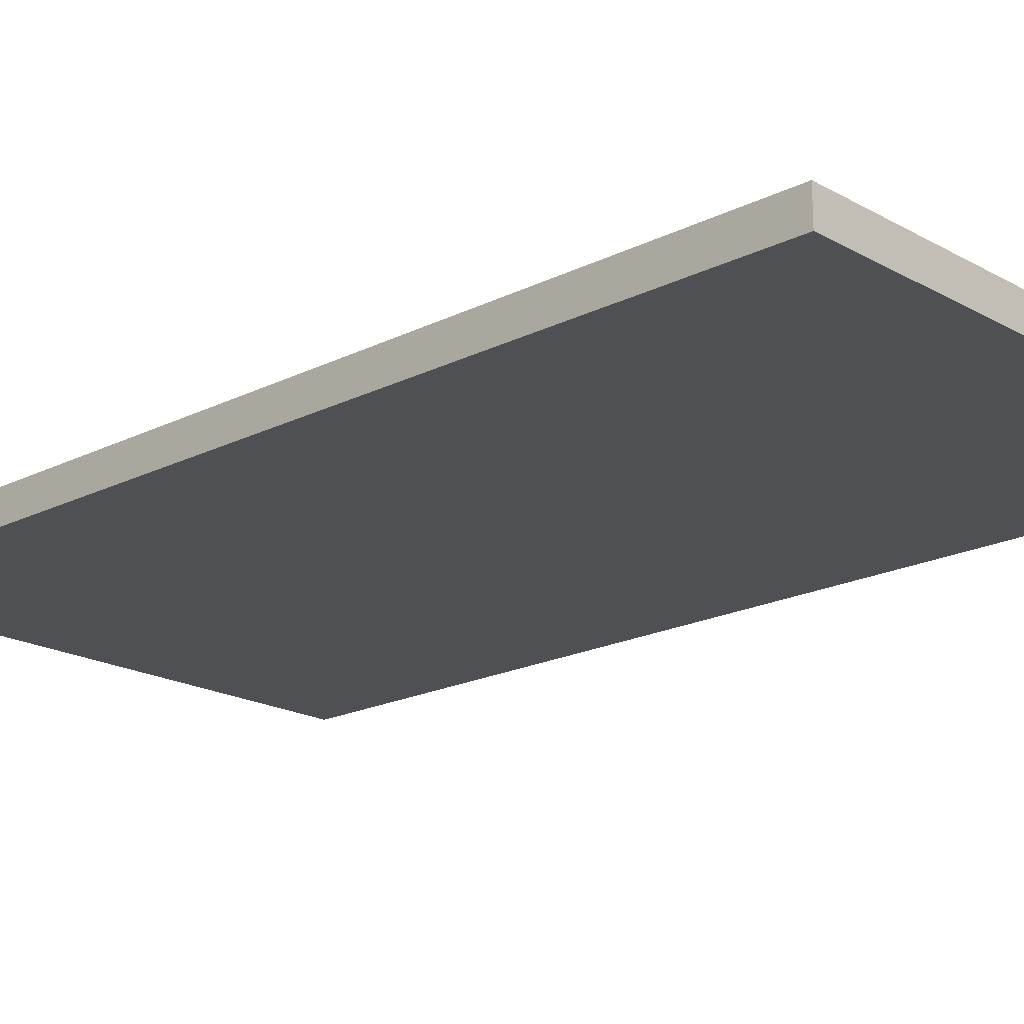
<metadata>
{"format":"obj","ext":"obj","renderer":"f3d","projection":"perspective","resolution":1024,"background":"white","views":[{"elev":-19.2,"azim":133.4,"up":"+Z"}]}
</metadata>
<code>
v -0.4804 -0.8766 -0.02859
v 0.4804 -0.8766 -0.02859
v -0.4804 -0.8766 0.02859
v 0.4804 -0.8766 0.02859
v -0.4804 0.8766 -0.02859
v 0.4804 0.8766 -0.02859
v -0.4804 0.8766 0.02859
v 0.4804 0.8766 0.02859
v 0 0.8766 0
v 0.4804 0.8766 0
v 0 0.8766 -0.02859
v -0.4804 0.8766 0
v 0 0.8766 0.02859
v -0.4804 -0.8766 0
v -0.4804 0 0
v -0.4804 0 -0.02859
v -0.4804 0 0.02859
v 0 -0.8766 -0.02859
v 0 -0.8766 0
v 0.4804 -0.8766 0
v 0 -0.8766 0.02859
v 0.4804 0 -0.02859
v 0.4804 0 0
v 0.4804 0 0.02859
v 0 0 0.02859
v 0 0 -0.02859
v -0.2402 0.8766 -0.0143
v 0 0.8766 -0.0143
v -0.2402 0.8766 -0.02859
v 0.2402 0.8766 0.0143
v 0.4804 0.8766 0.0143
v 0.2402 0.8766 0
v 0.4804 0.8766 -0.0143
v 0.2402 0.8766 -0.02859
v 0.2402 0.8766 -0.0143
v -0.4804 0.8766 -0.0143
v -0.2402 0.8766 0
v -0.4804 0.8766 0.0143
v -0.2402 0.8766 0.02859
v -0.2402 0.8766 0.0143
v 0.2402 0.8766 0.02859
v 0 0.8766 0.0143
v -0.4804 -0.8766 -0.0143
v -0.4804 -0.4383 -0.0143
v -0.4804 -0.4383 -0.02859
v -0.4804 -0.8766 0.0143
v -0.4804 -0.4383 0.0143
v -0.4804 -0.4383 0
v -0.4804 0.4383 -0.0143
v -0.4804 0.4383 -0.02859
v -0.4804 0 -0.0143
v -0.4804 -0.4383 0.02859
v -0.4804 0 0.0143
v -0.4804 0.4383 0.02859
v -0.4804 0.4383 0.0143
v -0.4804 0.4383 0
v -0.2402 -0.8766 -0.02859
v -0.2402 -0.8766 -0.0143
v 0.2402 -0.8766 -0.02859
v 0.2402 -0.8766 -0.0143
v 0 -0.8766 -0.0143
v -0.2402 -0.8766 0.0143
v -0.2402 -0.8766 0
v 0.4804 -0.8766 -0.0143
v 0.2402 -0.8766 0
v 0.4804 -0.8766 0.0143
v 0.2402 -0.8766 0.02859
v 0.2402 -0.8766 0.0143
v -0.2402 -0.8766 0.02859
v 0 -0.8766 0.0143
v 0.4804 -0.4383 -0.02859
v 0.4804 0 -0.0143
v 0.4804 -0.4383 -0.0143
v 0.4804 0.4383 -0.02859
v 0.4804 0.4383 -0.0143
v 0.4804 0.4383 0.0143
v 0.4804 0.4383 0
v 0.4804 -0.4383 0
v 0.4804 0.4383 0.02859
v 0.4804 0 0.0143
v 0.4804 -0.4383 0.02859
v 0.4804 -0.4383 0.0143
v 0 -0.4383 0.02859
v -0.2402 -0.4383 0.02859
v 0.2402 -0.4383 0.02859
v 0.2402 0.4383 0.02859
v 0.2402 0 0.02859
v -0.2402 0 0.02859
v 0 0.4383 0.02859
v -0.2402 0.4383 0.02859
v -0.2402 -0.4383 -0.02859
v -0.2402 0.4383 -0.02859
v -0.2402 0 -0.02859
v 0.2402 -0.4383 -0.02859
v 0 -0.4383 -0.02859
v 0.2402 0 -0.02859
v 0 0.4383 -0.02859
v 0.2402 0.4383 -0.02859
v -0.3603 0.8766 -0.02144
v -0.2402 0.8766 -0.02144
v -0.3603 0.8766 -0.02859
v -0.1201 0.8766 -0.007148
v 0 0.8766 -0.007148
v -0.1201 0.8766 -0.0143
v 0 0.8766 -0.02144
v -0.1201 0.8766 -0.02859
v -0.1201 0.8766 -0.02144
v 0.1201 0.8766 0.007148
v 0.2402 0.8766 0.007148
v 0.1201 0.8766 0
v 0.3603 0.8766 0.02144
v 0.4804 0.8766 0.02144
v 0.3603 0.8766 0.0143
v 0.4804 0.8766 0.007148
v 0.3603 0.8766 0
v 0.3603 0.8766 0.007148
v 0.4804 0.8766 -0.007148
v 0.3603 0.8766 -0.0143
v 0.3603 0.8766 -0.007148
v 0.4804 0.8766 -0.02144
v 0.3603 0.8766 -0.02859
v 0.3603 0.8766 -0.02144
v 0.1201 0.8766 -0.02859
v 0.1201 0.8766 -0.02144
v 0.2402 0.8766 -0.02144
v 0.1201 0.8766 -0.007148
v 0.2402 0.8766 -0.007148
v 0.1201 0.8766 -0.0143
v -0.4804 0.8766 -0.02144
v -0.3603 0.8766 -0.0143
v -0.4804 0.8766 -0.007148
v -0.3603 0.8766 0
v -0.3603 0.8766 -0.007148
v -0.1201 0.8766 0
v -0.2402 0.8766 -0.007148
v -0.4804 0.8766 0.007148
v -0.3603 0.8766 0.0143
v -0.3603 0.8766 0.007148
v -0.4804 0.8766 0.02144
v -0.3603 0.8766 0.02859
v -0.3603 0.8766 0.02144
v -0.1201 0.8766 0.02859
v -0.1201 0.8766 0.02144
v -0.2402 0.8766 0.02144
v 0.1201 0.8766 0.02859
v 0.1201 0.8766 0.02144
v 0 0.8766 0.02144
v 0.3603 0.8766 0.02859
v 0.2402 0.8766 0.02144
v 0 0.8766 0.007148
v 0.1201 0.8766 0.0143
v -0.2402 0.8766 0.007148
v -0.1201 0.8766 0.0143
v -0.1201 0.8766 0.007148
v -0.4804 -0.8766 -0.02144
v -0.4804 -0.6574 -0.02144
v -0.4804 -0.6574 -0.02859
v -0.4804 -0.8766 -0.007148
v -0.4804 -0.6574 -0.007148
v -0.4804 -0.6574 -0.0143
v -0.4804 -0.2191 -0.02144
v -0.4804 -0.2191 -0.02859
v -0.4804 -0.4383 -0.02144
v -0.4804 -0.8766 0.007148
v -0.4804 -0.6574 0.007148
v -0.4804 -0.6574 0
v -0.4804 -0.8766 0.02144
v -0.4804 -0.6574 0.02144
v -0.4804 -0.6574 0.0143
v -0.4804 -0.2191 0.007148
v -0.4804 -0.2191 0
v -0.4804 -0.4383 0.007148
v -0.4804 0.2191 -0.007148
v -0.4804 0.2191 -0.0143
v -0.4804 0 -0.007148
v -0.4804 0.6574 -0.02144
v -0.4804 0.6574 -0.02859
v -0.4804 0.4383 -0.02144
v -0.4804 0.2191 -0.02859
v -0.4804 0 -0.02144
v -0.4804 0.2191 -0.02144
v -0.4804 -0.4383 -0.007148
v -0.4804 -0.2191 -0.007148
v -0.4804 -0.2191 -0.0143
v -0.4804 -0.6574 0.02859
v -0.4804 -0.4383 0.02144
v -0.4804 -0.2191 0.02859
v -0.4804 0 0.02144
v -0.4804 -0.2191 0.02144
v -0.4804 0 0.007148
v -0.4804 -0.2191 0.0143
v -0.4804 0.2191 0.02859
v -0.4804 0.4383 0.02144
v -0.4804 0.2191 0.02144
v -0.4804 0.6574 0.02859
v -0.4804 0.6574 0.02144
v -0.4804 0.6574 0.007148
v -0.4804 0.6574 0.0143
v -0.4804 0.6574 -0.007148
v -0.4804 0.6574 0
v -0.4804 0.6574 -0.0143
v -0.4804 0.2191 0
v -0.4804 0.4383 -0.007148
v -0.4804 0.2191 0.0143
v -0.4804 0.4383 0.007148
v -0.4804 0.2191 0.007148
v -0.3603 -0.8766 -0.02859
v -0.3603 -0.8766 -0.02144
v -0.1201 -0.8766 -0.02859
v -0.1201 -0.8766 -0.02144
v -0.2402 -0.8766 -0.02144
v -0.3603 -0.8766 -0.007148
v -0.3603 -0.8766 -0.0143
v 0.1201 -0.8766 -0.02859
v 0.1201 -0.8766 -0.02144
v 0 -0.8766 -0.02144
v 0.3603 -0.8766 -0.02859
v 0.3603 -0.8766 -0.02144
v 0.2402 -0.8766 -0.02144
v 0.1201 -0.8766 -0.007148
v 0 -0.8766 -0.007148
v 0.1201 -0.8766 -0.0143
v -0.1201 -0.8766 0.007148
v -0.2402 -0.8766 0.007148
v -0.1201 -0.8766 0
v -0.3603 -0.8766 0.02144
v -0.3603 -0.8766 0.0143
v -0.3603 -0.8766 0
v -0.3603 -0.8766 0.007148
v -0.1201 -0.8766 -0.0143
v -0.1201 -0.8766 -0.007148
v -0.2402 -0.8766 -0.007148
v 0.4804 -0.8766 -0.02144
v 0.3603 -0.8766 -0.0143
v 0.4804 -0.8766 -0.007148
v 0.3603 -0.8766 0
v 0.3603 -0.8766 -0.007148
v 0.1201 -0.8766 0
v 0.2402 -0.8766 -0.007148
v 0.4804 -0.8766 0.007148
v 0.3603 -0.8766 0.0143
v 0.3603 -0.8766 0.007148
v 0.4804 -0.8766 0.02144
v 0.3603 -0.8766 0.02859
v 0.3603 -0.8766 0.02144
v 0.1201 -0.8766 0.02859
v 0.1201 -0.8766 0.02144
v 0.2402 -0.8766 0.02144
v -0.1201 -0.8766 0.02859
v -0.1201 -0.8766 0.02144
v 0 -0.8766 0.02144
v -0.3603 -0.8766 0.02859
v -0.2402 -0.8766 0.02144
v 0 -0.8766 0.007148
v -0.1201 -0.8766 0.0143
v 0.2402 -0.8766 0.007148
v 0.1201 -0.8766 0.0143
v 0.1201 -0.8766 0.007148
v 0.4804 -0.6574 -0.02859
v 0.4804 -0.4383 -0.02144
v 0.4804 -0.6574 -0.02144
v 0.4804 -0.2191 -0.02859
v 0.4804 0 -0.02144
v 0.4804 -0.2191 -0.02144
v 0.4804 0 -0.007148
v 0.4804 -0.2191 -0.007148
v 0.4804 -0.2191 -0.0143
v 0.4804 0.2191 -0.02859
v 0.4804 0.4383 -0.02144
v 0.4804 0.2191 -0.02144
v 0.4804 0.6574 -0.02859
v 0.4804 0.6574 -0.02144
v 0.4804 0.6574 -0.007148
v 0.4804 0.6574 -0.0143
v 0.4804 0.6574 0.007148
v 0.4804 0.6574 0
v 0.4804 0.6574 0.02144
v 0.4804 0.6574 0.0143
v 0.4804 0.2191 0.007148
v 0.4804 0.2191 0
v 0.4804 0.4383 0.007148
v 0.4804 0.2191 -0.0143
v 0.4804 0.4383 -0.007148
v 0.4804 0.2191 -0.007148
v 0.4804 -0.6574 -0.0143
v 0.4804 -0.2191 0
v 0.4804 -0.4383 -0.007148
v 0.4804 -0.6574 0
v 0.4804 -0.6574 -0.007148
v 0.4804 0.2191 0.0143
v 0.4804 0 0.007148
v 0.4804 0.6574 0.02859
v 0.4804 0.4383 0.02144
v 0.4804 0.2191 0.02859
v 0.4804 0 0.02144
v 0.4804 0.2191 0.02144
v 0.4804 -0.2191 0.02859
v 0.4804 -0.4383 0.02144
v 0.4804 -0.2191 0.02144
v 0.4804 -0.6574 0.02859
v 0.4804 -0.6574 0.02144
v 0.4804 -0.6574 0.007148
v 0.4804 -0.6574 0.0143
v 0.4804 -0.2191 0.007148
v 0.4804 -0.2191 0.0143
v 0.4804 -0.4383 0.007148
v -0.2402 -0.6574 0.02859
v -0.3603 -0.6574 0.02859
v 0 -0.6574 0.02859
v -0.1201 -0.6574 0.02859
v 0 -0.2191 0.02859
v -0.1201 -0.2191 0.02859
v -0.1201 -0.4383 0.02859
v 0.2402 -0.6574 0.02859
v 0.1201 -0.6574 0.02859
v 0.3603 -0.6574 0.02859
v 0.3603 -0.2191 0.02859
v 0.3603 -0.4383 0.02859
v 0.3603 0.2191 0.02859
v 0.3603 0 0.02859
v 0.3603 0.6574 0.02859
v 0.3603 0.4383 0.02859
v 0.1201 0.2191 0.02859
v 0.1201 0 0.02859
v 0.2402 0.2191 0.02859
v 0.1201 -0.4383 0.02859
v 0.2402 -0.2191 0.02859
v 0.1201 -0.2191 0.02859
v -0.3603 -0.4383 0.02859
v -0.1201 0 0.02859
v -0.2402 -0.2191 0.02859
v -0.3603 0 0.02859
v -0.3603 -0.2191 0.02859
v 0.1201 0.4383 0.02859
v 0 0.2191 0.02859
v 0.2402 0.6574 0.02859
v 0 0.6574 0.02859
v 0.1201 0.6574 0.02859
v -0.2402 0.6574 0.02859
v -0.1201 0.6574 0.02859
v -0.3603 0.6574 0.02859
v -0.3603 0.2191 0.02859
v -0.3603 0.4383 0.02859
v -0.1201 0.2191 0.02859
v -0.1201 0.4383 0.02859
v -0.2402 0.2191 0.02859
v -0.3603 -0.6574 -0.02859
v -0.3603 -0.2191 -0.02859
v -0.3603 -0.4383 -0.02859
v -0.1201 -0.6574 -0.02859
v -0.2402 -0.6574 -0.02859
v -0.3603 0.2191 -0.02859
v -0.3603 0 -0.02859
v -0.3603 0.6574 -0.02859
v -0.3603 0.4383 -0.02859
v -0.1201 0.2191 -0.02859
v -0.1201 0 -0.02859
v -0.2402 0.2191 -0.02859
v 0.1201 -0.2191 -0.02859
v 0.1201 -0.4383 -0.02859
v 0 -0.2191 -0.02859
v 0.3603 -0.6574 -0.02859
v 0.2402 -0.6574 -0.02859
v 0 -0.6574 -0.02859
v 0.1201 -0.6574 -0.02859
v -0.2402 -0.2191 -0.02859
v -0.1201 -0.2191 -0.02859
v -0.1201 -0.4383 -0.02859
v 0.3603 -0.4383 -0.02859
v 0.1201 0 -0.02859
v 0.2402 -0.2191 -0.02859
v 0.3603 0 -0.02859
v 0.3603 -0.2191 -0.02859
v -0.1201 0.4383 -0.02859
v 0 0.2191 -0.02859
v -0.2402 0.6574 -0.02859
v 0 0.6574 -0.02859
v -0.1201 0.6574 -0.02859
v 0.2402 0.6574 -0.02859
v 0.1201 0.6574 -0.02859
v 0.3603 0.6574 -0.02859
v 0.3603 0.2191 -0.02859
v 0.3603 0.4383 -0.02859
v 0.1201 0.2191 -0.02859
v 0.1201 0.4383 -0.02859
v 0.2402 0.2191 -0.02859
f 5 99 101
f 99 27 100
f 100 29 101
f 99 100 101
f 27 102 104
f 102 9 103
f 103 28 104
f 102 103 104
f 28 105 107
f 105 11 106
f 106 29 107
f 105 106 107
f 27 104 100
f 104 28 107
f 107 29 100
f 104 107 100
f 9 108 110
f 108 30 109
f 109 32 110
f 108 109 110
f 30 111 113
f 111 8 112
f 112 31 113
f 111 112 113
f 31 114 116
f 114 10 115
f 115 32 116
f 114 115 116
f 30 113 109
f 113 31 116
f 116 32 109
f 113 116 109
f 10 117 119
f 117 33 118
f 118 35 119
f 117 118 119
f 33 120 122
f 120 6 121
f 121 34 122
f 120 121 122
f 34 123 125
f 123 11 124
f 124 35 125
f 123 124 125
f 33 122 118
f 122 34 125
f 125 35 118
f 122 125 118
f 9 110 103
f 110 32 126
f 126 28 103
f 110 126 103
f 32 115 127
f 115 10 119
f 119 35 127
f 115 119 127
f 35 124 128
f 124 11 105
f 105 28 128
f 124 105 128
f 32 127 126
f 127 35 128
f 128 28 126
f 127 128 126
f 5 129 99
f 129 36 130
f 130 27 99
f 129 130 99
f 36 131 133
f 131 12 132
f 132 37 133
f 131 132 133
f 37 134 135
f 134 9 102
f 102 27 135
f 134 102 135
f 36 133 130
f 133 37 135
f 135 27 130
f 133 135 130
f 12 136 138
f 136 38 137
f 137 40 138
f 136 137 138
f 38 139 141
f 139 7 140
f 140 39 141
f 139 140 141
f 39 142 144
f 142 13 143
f 143 40 144
f 142 143 144
f 38 141 137
f 141 39 144
f 144 40 137
f 141 144 137
f 13 145 147
f 145 41 146
f 146 42 147
f 145 146 147
f 41 148 149
f 148 8 111
f 111 30 149
f 148 111 149
f 30 108 151
f 108 9 150
f 150 42 151
f 108 150 151
f 41 149 146
f 149 30 151
f 151 42 146
f 149 151 146
f 12 138 132
f 138 40 152
f 152 37 132
f 138 152 132
f 40 143 153
f 143 13 147
f 147 42 153
f 143 147 153
f 42 150 154
f 150 9 134
f 134 37 154
f 150 134 154
f 40 153 152
f 153 42 154
f 154 37 152
f 153 154 152
f 1 155 157
f 155 43 156
f 156 45 157
f 155 156 157
f 43 158 160
f 158 14 159
f 159 44 160
f 158 159 160
f 44 161 163
f 161 16 162
f 162 45 163
f 161 162 163
f 43 160 156
f 160 44 163
f 163 45 156
f 160 163 156
f 14 164 166
f 164 46 165
f 165 48 166
f 164 165 166
f 46 167 169
f 167 3 168
f 168 47 169
f 167 168 169
f 47 170 172
f 170 15 171
f 171 48 172
f 170 171 172
f 46 169 165
f 169 47 172
f 172 48 165
f 169 172 165
f 15 173 175
f 173 49 174
f 174 51 175
f 173 174 175
f 49 176 178
f 176 5 177
f 177 50 178
f 176 177 178
f 50 179 181
f 179 16 180
f 180 51 181
f 179 180 181
f 49 178 174
f 178 50 181
f 181 51 174
f 178 181 174
f 14 166 159
f 166 48 182
f 182 44 159
f 166 182 159
f 48 171 183
f 171 15 175
f 175 51 183
f 171 175 183
f 51 180 184
f 180 16 161
f 161 44 184
f 180 161 184
f 48 183 182
f 183 51 184
f 184 44 182
f 183 184 182
f 3 185 168
f 185 52 186
f 186 47 168
f 185 186 168
f 52 187 189
f 187 17 188
f 188 53 189
f 187 188 189
f 53 190 191
f 190 15 170
f 170 47 191
f 190 170 191
f 52 189 186
f 189 53 191
f 191 47 186
f 189 191 186
f 17 192 194
f 192 54 193
f 193 55 194
f 192 193 194
f 54 195 196
f 195 7 139
f 139 38 196
f 195 139 196
f 38 136 198
f 136 12 197
f 197 55 198
f 136 197 198
f 54 196 193
f 196 38 198
f 198 55 193
f 196 198 193
f 12 131 200
f 131 36 199
f 199 56 200
f 131 199 200
f 36 129 201
f 129 5 176
f 176 49 201
f 129 176 201
f 49 173 203
f 173 15 202
f 202 56 203
f 173 202 203
f 36 201 199
f 201 49 203
f 203 56 199
f 201 203 199
f 17 194 188
f 194 55 204
f 204 53 188
f 194 204 188
f 55 197 205
f 197 12 200
f 200 56 205
f 197 200 205
f 56 202 206
f 202 15 190
f 190 53 206
f 202 190 206
f 55 205 204
f 205 56 206
f 206 53 204
f 205 206 204
f 1 207 155
f 207 57 208
f 208 43 155
f 207 208 155
f 57 209 211
f 209 18 210
f 210 58 211
f 209 210 211
f 58 212 213
f 212 14 158
f 158 43 213
f 212 158 213
f 57 211 208
f 211 58 213
f 213 43 208
f 211 213 208
f 18 214 216
f 214 59 215
f 215 61 216
f 214 215 216
f 59 217 219
f 217 2 218
f 218 60 219
f 217 218 219
f 60 220 222
f 220 19 221
f 221 61 222
f 220 221 222
f 59 219 215
f 219 60 222
f 222 61 215
f 219 222 215
f 19 223 225
f 223 62 224
f 224 63 225
f 223 224 225
f 62 226 227
f 226 3 167
f 167 46 227
f 226 167 227
f 46 164 229
f 164 14 228
f 228 63 229
f 164 228 229
f 62 227 224
f 227 46 229
f 229 63 224
f 227 229 224
f 18 216 210
f 216 61 230
f 230 58 210
f 216 230 210
f 61 221 231
f 221 19 225
f 225 63 231
f 221 225 231
f 63 228 232
f 228 14 212
f 212 58 232
f 228 212 232
f 61 231 230
f 231 63 232
f 232 58 230
f 231 232 230
f 2 233 218
f 233 64 234
f 234 60 218
f 233 234 218
f 64 235 237
f 235 20 236
f 236 65 237
f 235 236 237
f 65 238 239
f 238 19 220
f 220 60 239
f 238 220 239
f 64 237 234
f 237 65 239
f 239 60 234
f 237 239 234
f 20 240 242
f 240 66 241
f 241 68 242
f 240 241 242
f 66 243 245
f 243 4 244
f 244 67 245
f 243 244 245
f 67 246 248
f 246 21 247
f 247 68 248
f 246 247 248
f 66 245 241
f 245 67 248
f 248 68 241
f 245 248 241
f 21 249 251
f 249 69 250
f 250 70 251
f 249 250 251
f 69 252 253
f 252 3 226
f 226 62 253
f 252 226 253
f 62 223 255
f 223 19 254
f 254 70 255
f 223 254 255
f 69 253 250
f 253 62 255
f 255 70 250
f 253 255 250
f 20 242 236
f 242 68 256
f 256 65 236
f 242 256 236
f 68 247 257
f 247 21 251
f 251 70 257
f 247 251 257
f 70 254 258
f 254 19 238
f 238 65 258
f 254 238 258
f 68 257 256
f 257 70 258
f 258 65 256
f 257 258 256
f 2 259 261
f 259 71 260
f 260 73 261
f 259 260 261
f 71 262 264
f 262 22 263
f 263 72 264
f 262 263 264
f 72 265 267
f 265 23 266
f 266 73 267
f 265 266 267
f 71 264 260
f 264 72 267
f 267 73 260
f 264 267 260
f 22 268 270
f 268 74 269
f 269 75 270
f 268 269 270
f 74 271 272
f 271 6 120
f 120 33 272
f 271 120 272
f 33 117 274
f 117 10 273
f 273 75 274
f 117 273 274
f 74 272 269
f 272 33 274
f 274 75 269
f 272 274 269
f 10 114 276
f 114 31 275
f 275 77 276
f 114 275 276
f 31 112 278
f 112 8 277
f 277 76 278
f 112 277 278
f 76 279 281
f 279 23 280
f 280 77 281
f 279 280 281
f 31 278 275
f 278 76 281
f 281 77 275
f 278 281 275
f 22 270 263
f 270 75 282
f 282 72 263
f 270 282 263
f 75 273 283
f 273 10 276
f 276 77 283
f 273 276 283
f 77 280 284
f 280 23 265
f 265 72 284
f 280 265 284
f 75 283 282
f 283 77 284
f 284 72 282
f 283 284 282
f 2 261 233
f 261 73 285
f 285 64 233
f 261 285 233
f 73 266 287
f 266 23 286
f 286 78 287
f 266 286 287
f 78 288 289
f 288 20 235
f 235 64 289
f 288 235 289
f 73 287 285
f 287 78 289
f 289 64 285
f 287 289 285
f 23 279 291
f 279 76 290
f 290 80 291
f 279 290 291
f 76 277 293
f 277 8 292
f 292 79 293
f 277 292 293
f 79 294 296
f 294 24 295
f 295 80 296
f 294 295 296
f 76 293 290
f 293 79 296
f 296 80 290
f 293 296 290
f 24 297 299
f 297 81 298
f 298 82 299
f 297 298 299
f 81 300 301
f 300 4 243
f 243 66 301
f 300 243 301
f 66 240 303
f 240 20 302
f 302 82 303
f 240 302 303
f 81 301 298
f 301 66 303
f 303 82 298
f 301 303 298
f 23 291 286
f 291 80 304
f 304 78 286
f 291 304 286
f 80 295 305
f 295 24 299
f 299 82 305
f 295 299 305
f 82 302 306
f 302 20 288
f 288 78 306
f 302 288 306
f 80 305 304
f 305 82 306
f 306 78 304
f 305 306 304
f 3 252 308
f 252 69 307
f 307 84 308
f 252 307 308
f 69 249 310
f 249 21 309
f 309 83 310
f 249 309 310
f 83 311 313
f 311 25 312
f 312 84 313
f 311 312 313
f 69 310 307
f 310 83 313
f 313 84 307
f 310 313 307
f 21 246 315
f 246 67 314
f 314 85 315
f 246 314 315
f 67 244 316
f 244 4 300
f 300 81 316
f 244 300 316
f 81 297 318
f 297 24 317
f 317 85 318
f 297 317 318
f 67 316 314
f 316 81 318
f 318 85 314
f 316 318 314
f 24 294 320
f 294 79 319
f 319 87 320
f 294 319 320
f 79 292 322
f 292 8 321
f 321 86 322
f 292 321 322
f 86 323 325
f 323 25 324
f 324 87 325
f 323 324 325
f 79 322 319
f 322 86 325
f 325 87 319
f 322 325 319
f 21 315 309
f 315 85 326
f 326 83 309
f 315 326 309
f 85 317 327
f 317 24 320
f 320 87 327
f 317 320 327
f 87 324 328
f 324 25 311
f 311 83 328
f 324 311 328
f 85 327 326
f 327 87 328
f 328 83 326
f 327 328 326
f 3 308 185
f 308 84 329
f 329 52 185
f 308 329 185
f 84 312 331
f 312 25 330
f 330 88 331
f 312 330 331
f 88 332 333
f 332 17 187
f 187 52 333
f 332 187 333
f 84 331 329
f 331 88 333
f 333 52 329
f 331 333 329
f 25 323 335
f 323 86 334
f 334 89 335
f 323 334 335
f 86 321 336
f 321 8 148
f 148 41 336
f 321 148 336
f 41 145 338
f 145 13 337
f 337 89 338
f 145 337 338
f 86 336 334
f 336 41 338
f 338 89 334
f 336 338 334
f 13 142 340
f 142 39 339
f 339 90 340
f 142 339 340
f 39 140 341
f 140 7 195
f 195 54 341
f 140 195 341
f 54 192 343
f 192 17 342
f 342 90 343
f 192 342 343
f 39 341 339
f 341 54 343
f 343 90 339
f 341 343 339
f 25 335 330
f 335 89 344
f 344 88 330
f 335 344 330
f 89 337 345
f 337 13 340
f 340 90 345
f 337 340 345
f 90 342 346
f 342 17 332
f 332 88 346
f 342 332 346
f 89 345 344
f 345 90 346
f 346 88 344
f 345 346 344
f 1 157 207
f 157 45 347
f 347 57 207
f 157 347 207
f 45 162 349
f 162 16 348
f 348 91 349
f 162 348 349
f 91 350 351
f 350 18 209
f 209 57 351
f 350 209 351
f 45 349 347
f 349 91 351
f 351 57 347
f 349 351 347
f 16 179 353
f 179 50 352
f 352 93 353
f 179 352 353
f 50 177 355
f 177 5 354
f 354 92 355
f 177 354 355
f 92 356 358
f 356 26 357
f 357 93 358
f 356 357 358
f 50 355 352
f 355 92 358
f 358 93 352
f 355 358 352
f 26 359 361
f 359 94 360
f 360 95 361
f 359 360 361
f 94 362 363
f 362 2 217
f 217 59 363
f 362 217 363
f 59 214 365
f 214 18 364
f 364 95 365
f 214 364 365
f 94 363 360
f 363 59 365
f 365 95 360
f 363 365 360
f 16 353 348
f 353 93 366
f 366 91 348
f 353 366 348
f 93 357 367
f 357 26 361
f 361 95 367
f 357 361 367
f 95 364 368
f 364 18 350
f 350 91 368
f 364 350 368
f 93 367 366
f 367 95 368
f 368 91 366
f 367 368 366
f 2 362 259
f 362 94 369
f 369 71 259
f 362 369 259
f 94 359 371
f 359 26 370
f 370 96 371
f 359 370 371
f 96 372 373
f 372 22 262
f 262 71 373
f 372 262 373
f 94 371 369
f 371 96 373
f 373 71 369
f 371 373 369
f 26 356 375
f 356 92 374
f 374 97 375
f 356 374 375
f 92 354 376
f 354 5 101
f 101 29 376
f 354 101 376
f 29 106 378
f 106 11 377
f 377 97 378
f 106 377 378
f 92 376 374
f 376 29 378
f 378 97 374
f 376 378 374
f 11 123 380
f 123 34 379
f 379 98 380
f 123 379 380
f 34 121 381
f 121 6 271
f 271 74 381
f 121 271 381
f 74 268 383
f 268 22 382
f 382 98 383
f 268 382 383
f 34 381 379
f 381 74 383
f 383 98 379
f 381 383 379
f 26 375 370
f 375 97 384
f 384 96 370
f 375 384 370
f 97 377 385
f 377 11 380
f 380 98 385
f 377 380 385
f 98 382 386
f 382 22 372
f 372 96 386
f 382 372 386
f 97 385 384
f 385 98 386
f 386 96 384
f 385 386 384

</code>
